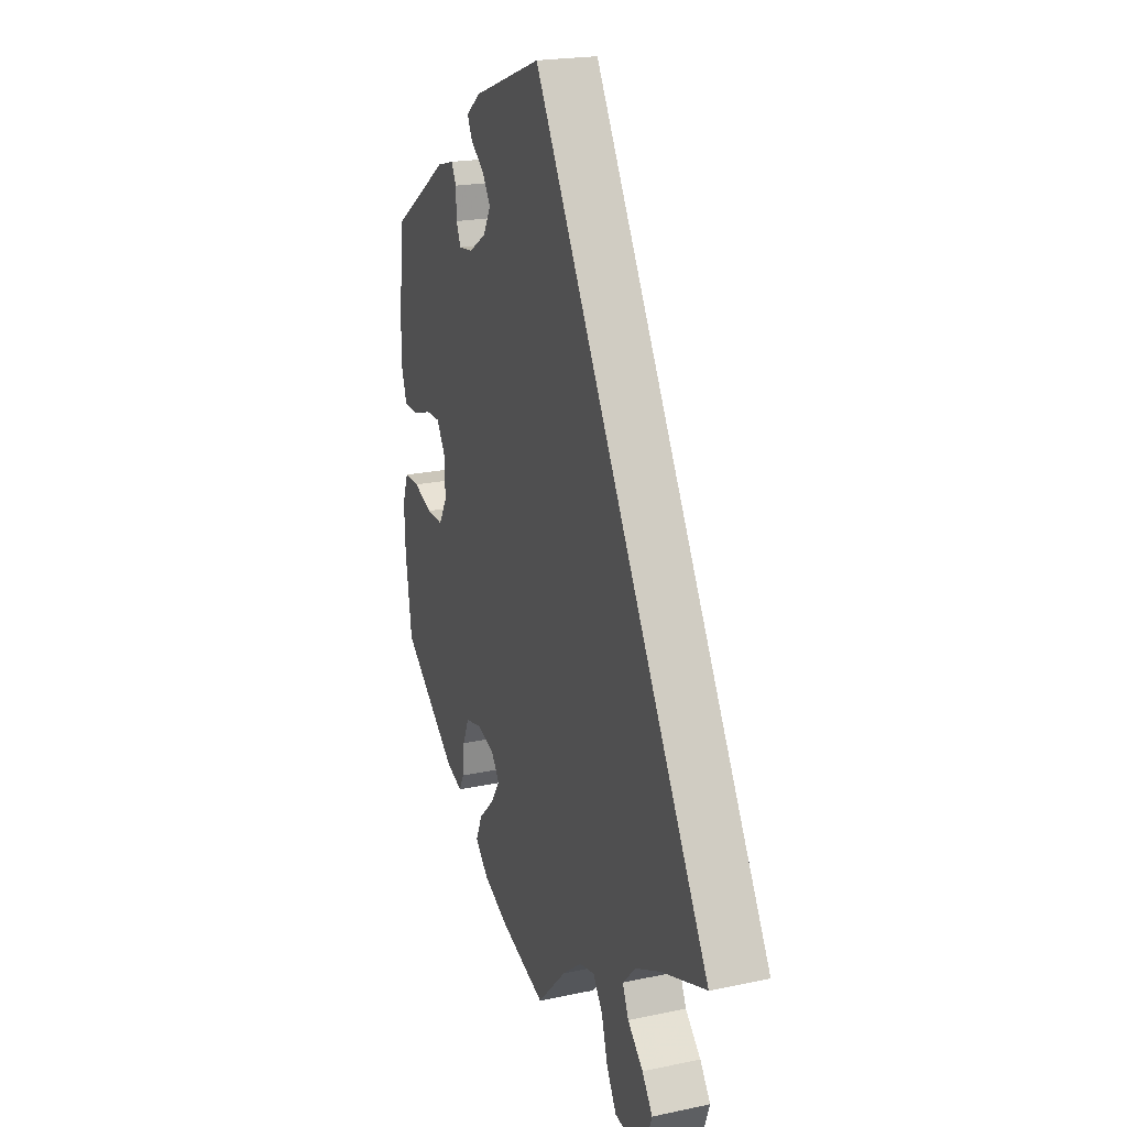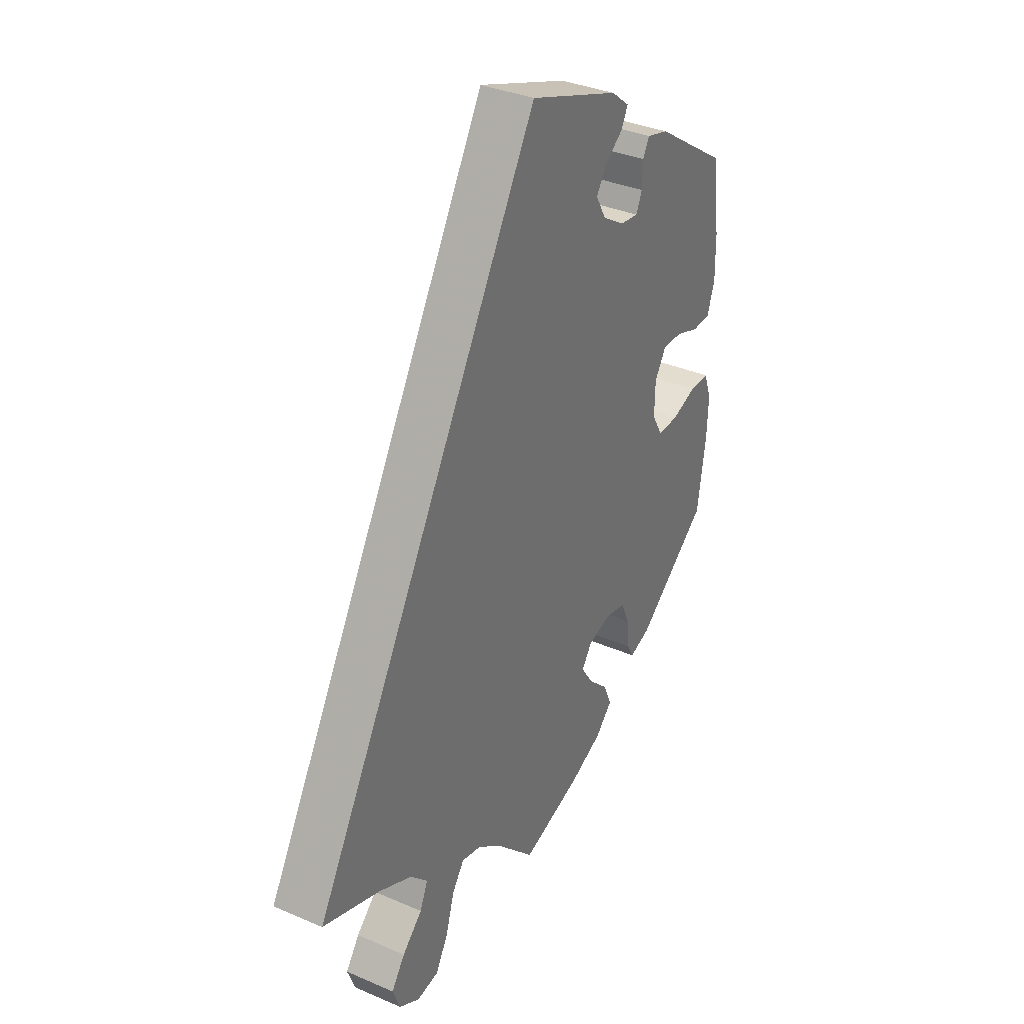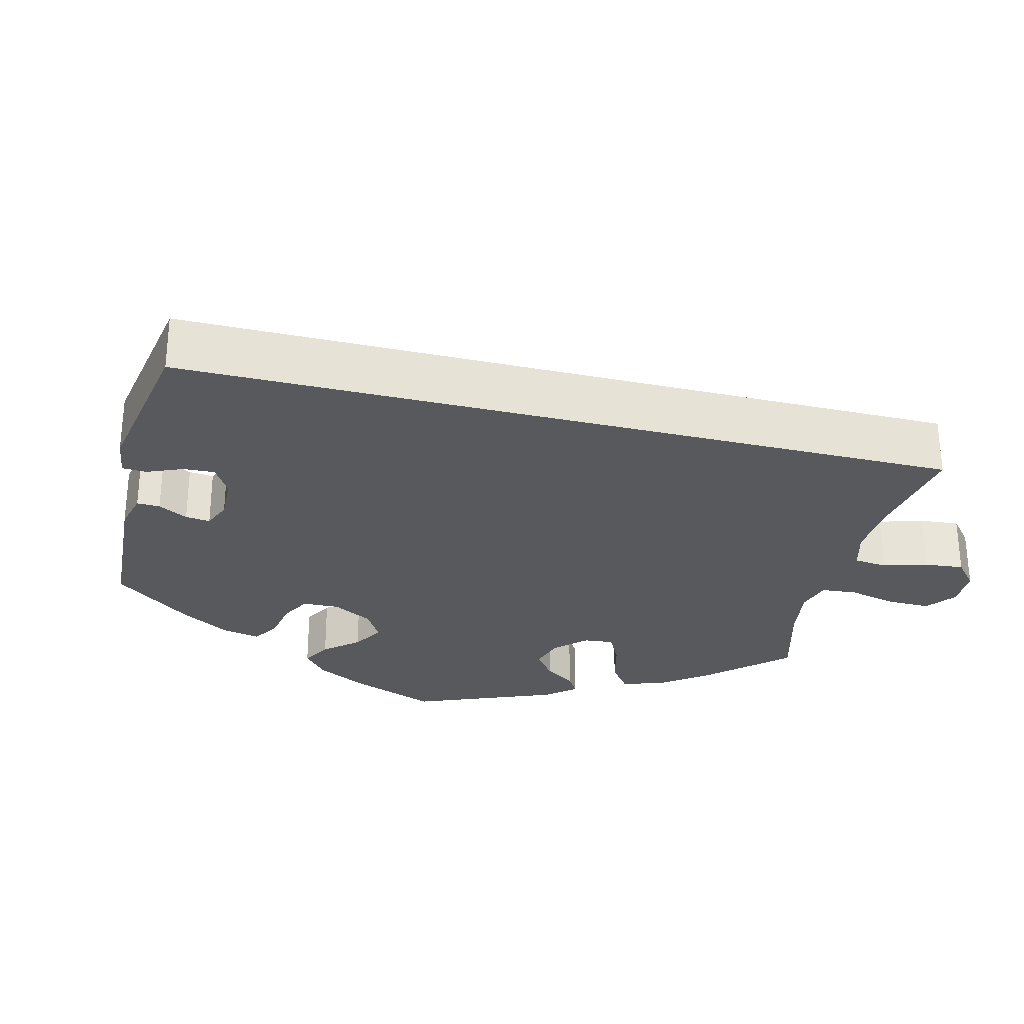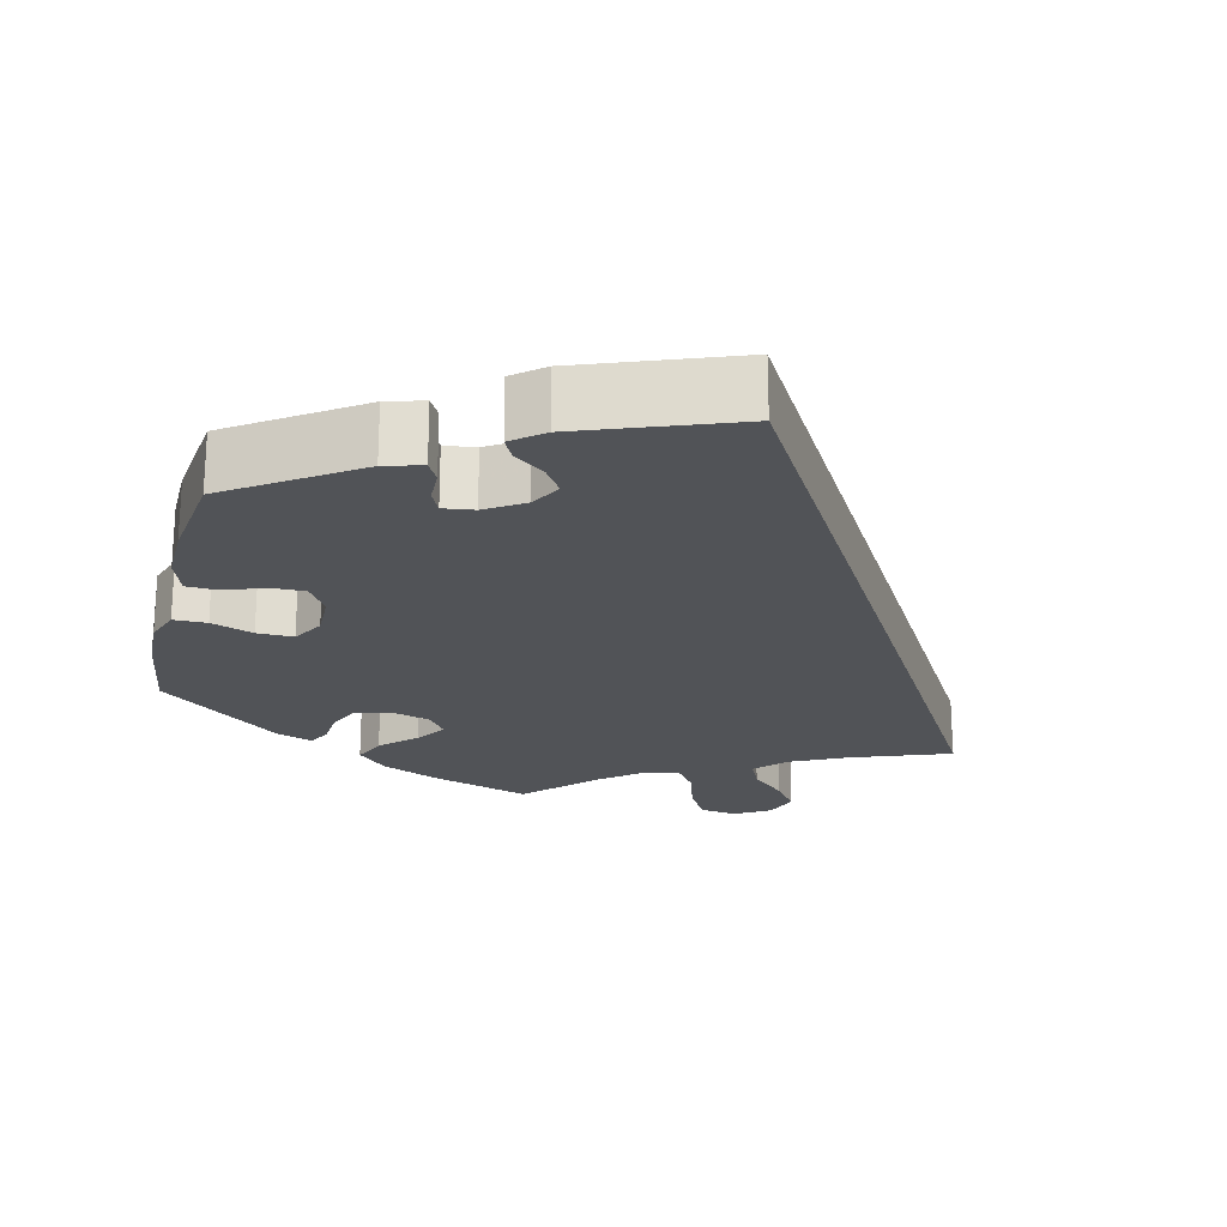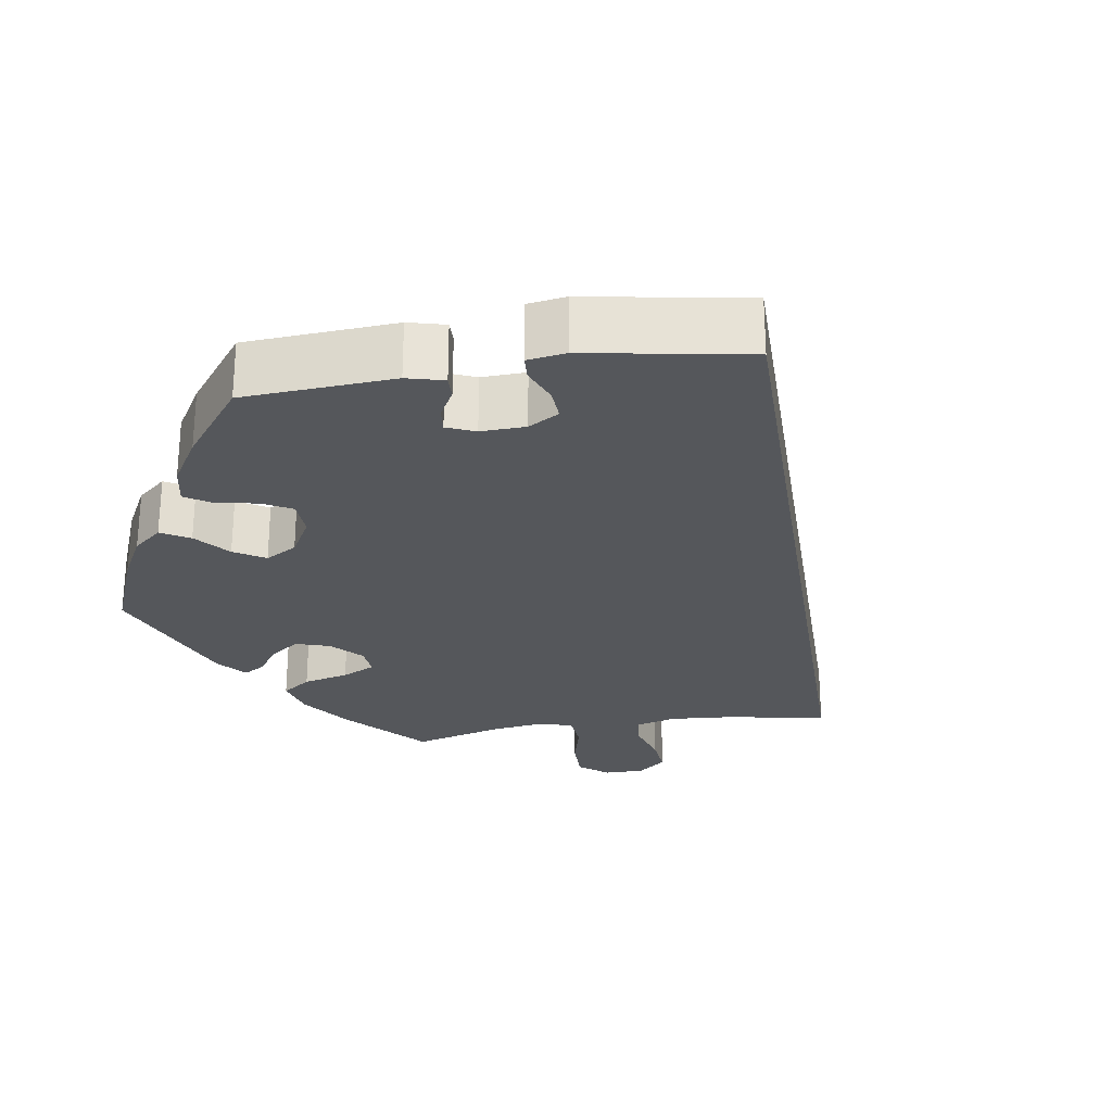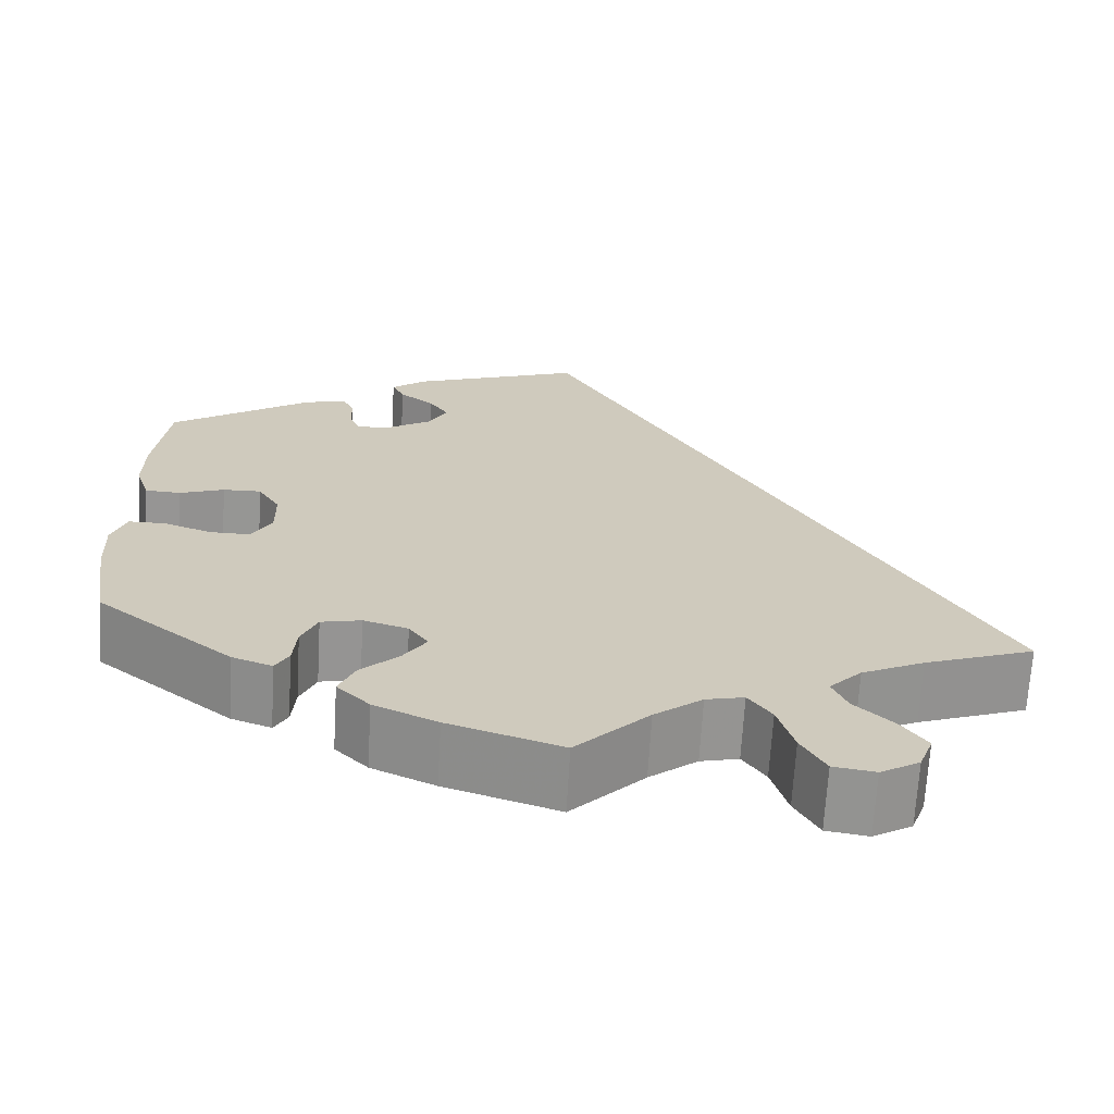
<metadata>
{"format":"obj","ext":"obj","renderer":"f3d","projection":"perspective","resolution":1024,"background":"white","views":[{"elev":21.1,"azim":69.2,"up":"+Z"},{"elev":34.8,"azim":120.0,"up":"+Z"},{"elev":-29.4,"azim":46.0,"up":"+Y"},{"elev":-22.0,"azim":-13.3,"up":"+Y"},{"elev":-26.5,"azim":-21.0,"up":"+Y"},{"elev":-67.7,"azim":-3.3,"up":"+Z"}]}
</metadata>
<code>
v 0.376 0.07 -0.334
v 0.305 0.07 -0.368
v 0.268 0.07 -0.406
v 0.285 0.07 -0.445
v 0.328 0.07 -0.486
v 0.357 0.07 -0.527
v 0.341 0.07 -0.57
v 0.297 0.07 -0.596
v 0.25 0.07 -0.589
v 0.223 0.07 -0.541
v 0.205 0.07 -0.48
v 0.179 0.07 -0.443
v 0.136 0.07 -0.453
v 0.082 0.07 -0.495
v 0 0.07 -0.578
v -0.127 0.07 -0.537
v -0.198 0.07 -0.505
v -0.235 0.07 -0.468
v -0.217 0.07 -0.427
v -0.174 0.07 -0.386
v -0.148 0.07 -0.347
v -0.17 0.07 -0.316
v -0.22 0.07 -0.301
v -0.265 0.07 -0.311
v -0.283 0.07 -0.352
v -0.287 0.07 -0.4
v -0.302 0.07 -0.427
v -0.347 0.07 -0.411
v -0.501 0.07 -0.289
v -0.519 0.07 -0.171
v -0.522 0.07 -0.101
v -0.506 0.07 -0.056
v -0.464 0.07 -0.056
v -0.411 0.07 -0.075
v -0.365 0.07 -0.076
v -0.342 0.07 -0.036
v -0.343 0.07 0.022
v -0.368 0.07 0.062
v -0.411 0.07 0.061
v -0.461 0.07 0.043
v -0.501 0.07 0.045
v -0.517 0.07 0.093
v -0.516 0.07 0.166
v -0.501 0.07 0.289
v -0.342 0.07 0.395
v -0.295 0.07 0.408
v -0.281 0.07 0.382
v -0.28 0.07 0.339
v -0.267 0.07 0.31
v -0.228 0.07 0.315
v -0.18 0.07 0.345
v -0.158 0.07 0.384
v -0.18 0.07 0.418
v -0.219 0.07 0.448
v -0.233 0.07 0.476
v -0.194 0.07 0.507
v 0 0.07 0.578
v 0.5 0.07 -0.289
v 0.376 0 -0.334
v 0.305 0 -0.368
v 0.268 0 -0.406
v 0.285 0 -0.445
v 0.328 0 -0.486
v 0.357 0 -0.527
v 0.341 0 -0.57
v 0.297 0 -0.596
v 0.25 0 -0.589
v 0.223 0 -0.541
v 0.205 0 -0.48
v 0.179 0 -0.443
v 0.136 0 -0.453
v 0.082 0 -0.495
v 0 0 -0.578
v -0.127 0 -0.537
v -0.198 0 -0.505
v -0.235 0 -0.468
v -0.217 0 -0.427
v -0.174 0 -0.386
v -0.148 0 -0.347
v -0.17 0 -0.316
v -0.22 0 -0.301
v -0.265 0 -0.311
v -0.283 0 -0.352
v -0.287 0 -0.4
v -0.302 0 -0.427
v -0.347 0 -0.411
v -0.501 0 -0.289
v -0.519 0 -0.171
v -0.522 0 -0.101
v -0.506 0 -0.056
v -0.464 0 -0.056
v -0.411 0 -0.075
v -0.365 0 -0.076
v -0.342 0 -0.036
v -0.343 0 0.022
v -0.368 0 0.062
v -0.411 0 0.061
v -0.461 0 0.043
v -0.501 0 0.045
v -0.517 0 0.093
v -0.516 0 0.166
v -0.501 0 0.289
v -0.342 0 0.395
v -0.295 0 0.408
v -0.281 0 0.382
v -0.28 0 0.339
v -0.267 0 0.31
v -0.228 0 0.315
v -0.18 0 0.345
v -0.158 0 0.384
v -0.18 0 0.418
v -0.219 0 0.448
v -0.233 0 0.476
v -0.194 0 0.507
v 0 0 0.578
v 0.5 0 -0.289
f 57 58 1
f 56 57 1 2
f 53 54 55 56
f 52 53 56
f 52 56 2 3
f 51 52 3 4
f 50 51 4
f 49 50 4
f 45 46 47 48
f 45 48 49
f 44 45 49 4
f 39 40 41 42
f 38 39 42 43
f 31 32 33 34
f 31 34 35
f 30 31 35
f 29 30 35
f 28 29 35
f 25 26 27 28
f 24 25 28 35
f 23 24 35 36
f 17 18 19 20
f 17 20 21
f 14 15 16 17
f 13 14 17 21
f 12 13 21 22
f 8 9 10 11
f 8 11 12
f 7 8 12
f 6 7 12
f 5 6 12
f 4 5 12 22
f 38 43 44
f 37 38 44 4
f 23 36 37
f 4 22 23 37
f 59 116 115
f 60 59 115 114
f 114 113 112 111
f 114 111 110
f 61 60 114 110
f 62 61 110 109
f 62 109 108
f 62 108 107
f 106 105 104 103
f 107 106 103
f 62 107 103 102
f 100 99 98 97
f 101 100 97 96
f 92 91 90 89
f 93 92 89
f 93 89 88
f 93 88 87
f 93 87 86
f 86 85 84 83
f 93 86 83 82
f 94 93 82 81
f 78 77 76 75
f 79 78 75
f 75 74 73 72
f 79 75 72 71
f 80 79 71 70
f 69 68 67 66
f 70 69 66
f 70 66 65
f 70 65 64
f 70 64 63
f 80 70 63 62
f 102 101 96
f 62 102 96 95
f 95 94 81
f 95 81 80 62
f 1 59 60 2
f 2 60 61 3
f 3 61 62 4
f 4 62 63 5
f 5 63 64 6
f 6 64 65 7
f 7 65 66 8
f 8 66 67 9
f 9 67 68 10
f 10 68 69 11
f 11 69 70 12
f 12 70 71 13
f 13 71 72 14
f 14 72 73 15
f 15 73 74 16
f 16 74 75 17
f 17 75 76 18
f 18 76 77 19
f 19 77 78 20
f 20 78 79 21
f 21 79 80 22
f 22 80 81 23
f 23 81 82 24
f 24 82 83 25
f 25 83 84 26
f 26 84 85 27
f 27 85 86 28
f 28 86 87 29
f 29 87 88 30
f 30 88 89 31
f 31 89 90 32
f 32 90 91 33
f 33 91 92 34
f 34 92 93 35
f 35 93 94 36
f 36 94 95 37
f 37 95 96 38
f 38 96 97 39
f 39 97 98 40
f 40 98 99 41
f 41 99 100 42
f 42 100 101 43
f 43 101 102 44
f 44 102 103 45
f 45 103 104 46
f 46 104 105 47
f 47 105 106 48
f 48 106 107 49
f 49 107 108 50
f 50 108 109 51
f 51 109 110 52
f 52 110 111 53
f 53 111 112 54
f 54 112 113 55
f 55 113 114 56
f 56 114 115 57
f 57 115 116 58
f 58 116 59 1

</code>
